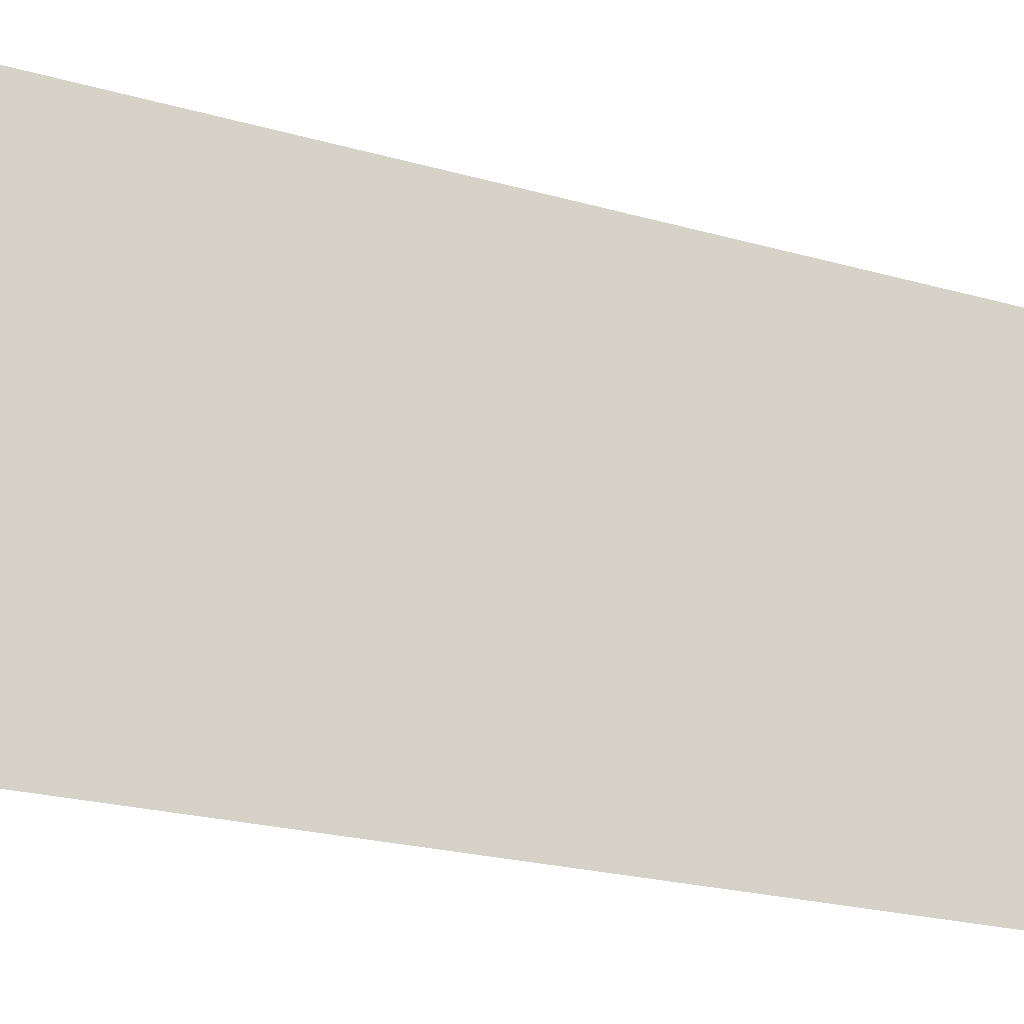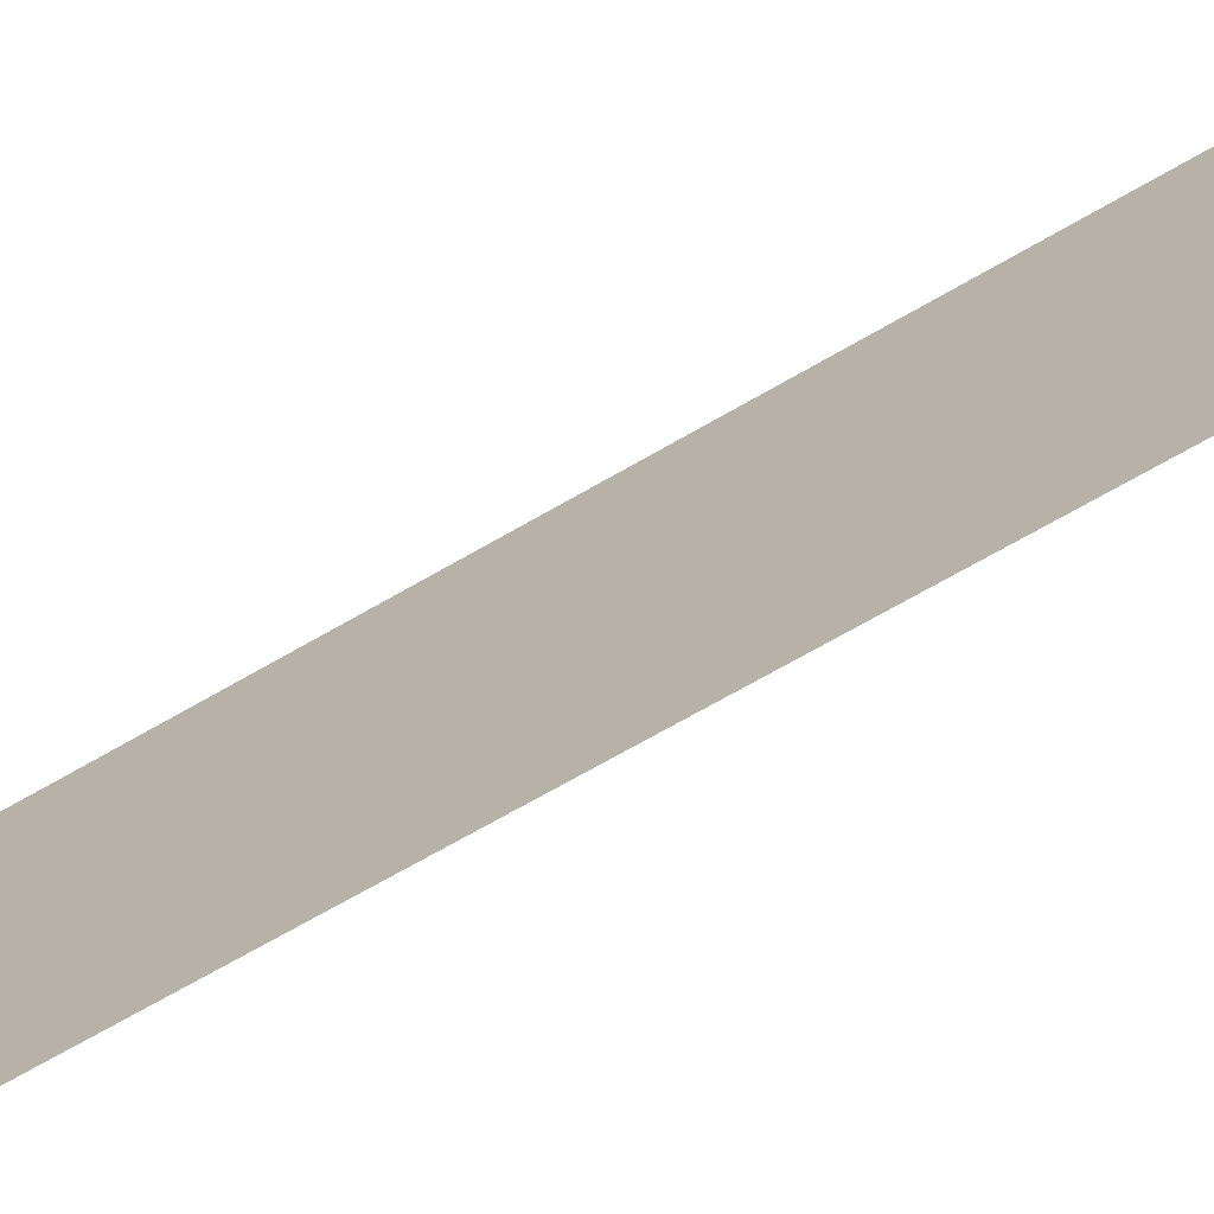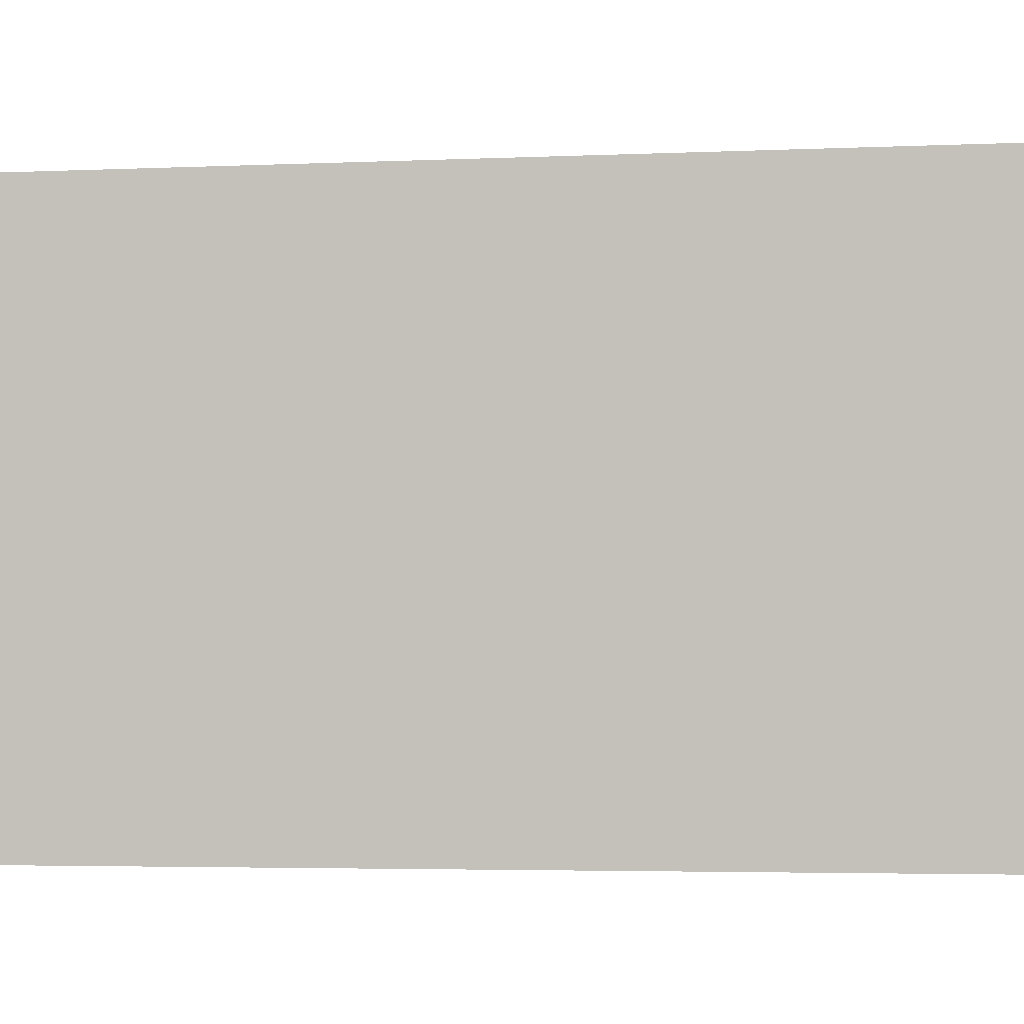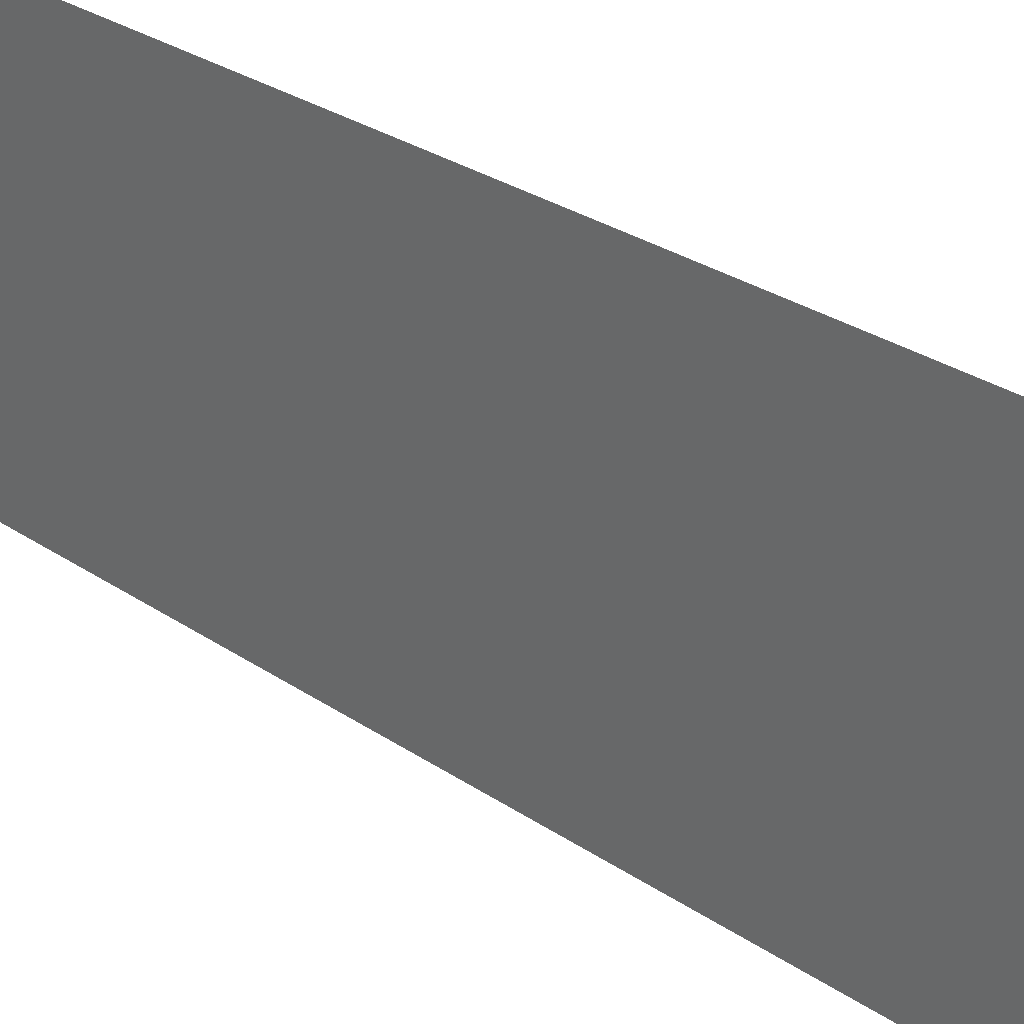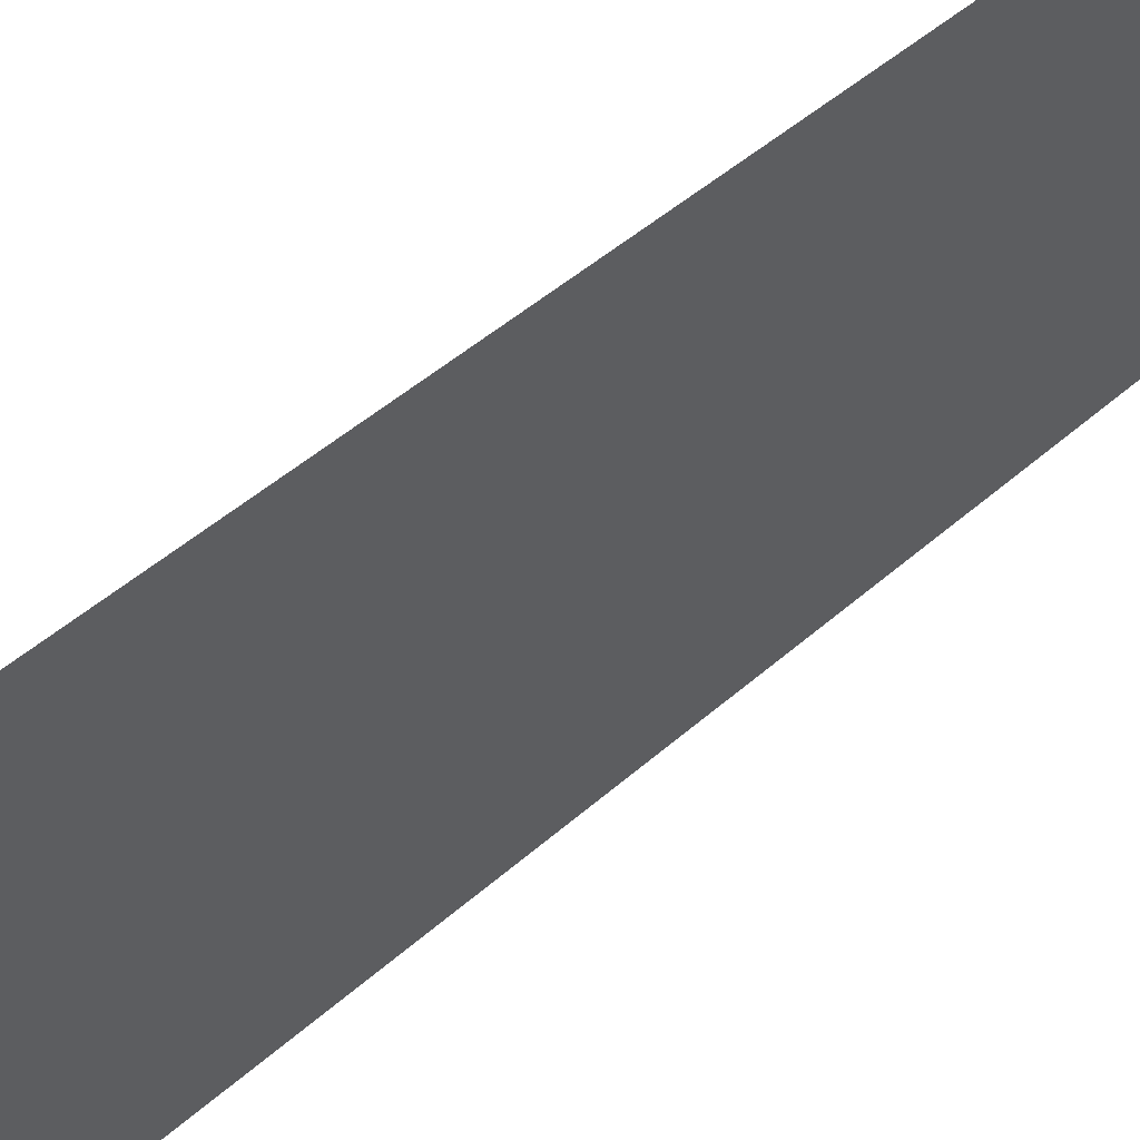
<metadata>
{"format":"obj","ext":"obj","renderer":"f3d","projection":"perspective","resolution":1024,"background":"white","views":[{"elev":-19.4,"azim":-119.7,"up":"+Z"},{"elev":-70.7,"azim":119.9,"up":"+Z"},{"elev":-2.9,"azim":-78.8,"up":"+Z"},{"elev":29.4,"azim":-45.1,"up":"+Z"},{"elev":47.1,"azim":44.9,"up":"+Z"}]}
</metadata>
<code>
o Fläche.011
v -3.786 -11.01 3.787
v -3.787 -11.01 -3.786
v -3.786 7.679 3.787
v -3.787 7.679 -3.786
f 2 3 1
f 2 4 3

</code>
